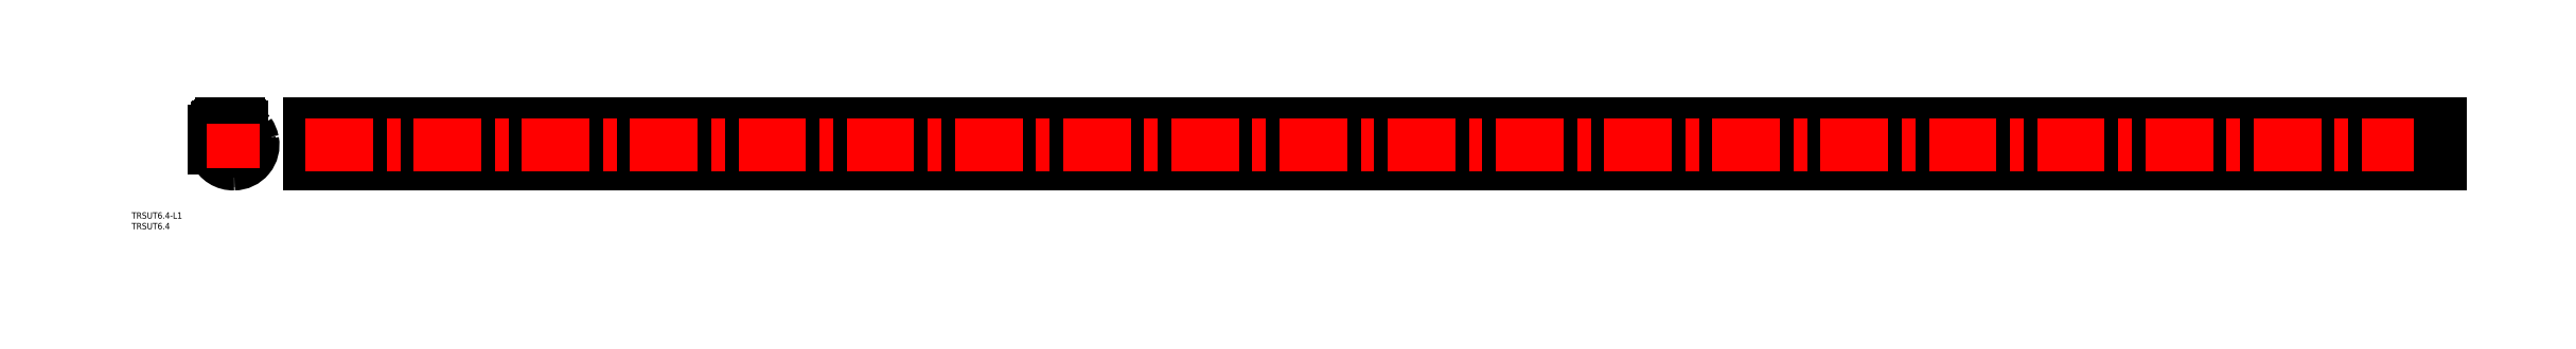
<metadata>
{"format":"dxf","ext":"dxf","renderer":"ezdxf+matplotlib","layout":"modelspace","background":"white","min_lineweight":24,"dpi":150}
</metadata>
<code>
0
SECTION
2
ENTITIES
0
ARC
8
0
10
0
20
0
30
0
40
3.9
50
180
51
0
0
ARC
8
0
10
0
20
0
30
0
40
4.5
50
180
51
0
0
LINE
8
0
10
3.2
20
0
30
0
11
3.2
21
4.05
31
0
0
LINE
8
0
10
3.2
20
0
30
0
11
3.2
21
5.5
31
0
0
LINE
8
0
10
-3.2
20
0
30
0
11
-3.2
21
4.05
31
0
0
ARC
8
CENTER
10
0
20
0
30
0
40
4.2
50
180
51
0
0
ARC
8
0
10
0
20
0
30
0
40
3.2
50
180
51
0
0
ARC
8
0
10
0
20
0
30
0
40
5.4
50
180
51
0
0
LINE
8
CENTER
10
4.2
20
0
30
0
11
4.2
21
9.5
31
0
0
ARC
8
0
10
3.9
20
6
30
0
40
1.5
50
0
51
90
0
ARC
8
0
10
-5.238
20
3.947
30
0
40
8.58
50
10.43
51
21.9
0
ARC
8
0
10
2.95
20
7.251
30
0
40
0.25
50
94.53
51
204.7
0
LINE
8
0
10
2.93
20
7.5
30
0
11
3.9
21
7.5
31
0
0
LINE
8
0
10
5.4
20
0
30
0
11
5.4
21
6
31
0
0
LINE
8
0
10
4.5
20
0
30
0
11
4.5
21
6.5
31
0
0
LINE
8
0
10
3.9
20
0
30
0
11
3.9
21
6.5
31
0
0
LINE
8
0
10
3.9
20
6.5
30
0
11
4.5
21
6.5
31
0
0
LINE
8
0
10
-3.9
20
6.5
30
0
11
-4.5
21
6.5
31
0
0
LINE
8
0
10
-3.9
20
0
30
0
11
-3.9
21
6.5
31
0
0
LINE
8
0
10
-4.5
20
0
30
0
11
-4.5
21
6.5
31
0
0
LINE
8
0
10
-5.4
20
0
30
0
11
-5.4
21
6
31
0
0
LINE
8
0
10
-2.93
20
7.5
30
0
11
-3.9
21
7.5
31
0
0
ARC
8
0
10
-3.15
20
4.05
30
0
40
0.05
50
35.67
51
180
0
ARC
8
0
10
-2.7
20
5.5
30
0
40
0.5
50
180
51
220.7
0
ARC
8
0
10
-2.95
20
7.251
30
0
40
0.25
50
335.3
51
85.47
0
ARC
8
0
10
5.238
20
3.947
30
0
40
8.58
50
158.1
51
169.6
0
ARC
8
0
10
-4.626
20
3.021
30
0
40
2.651
50
355.7
51
54.3
0
ARC
8
0
10
-4.191
20
2.848
30
0
40
1.639
50
359.9
51
48.69
0
ARC
8
0
10
-2.267
20
2.843
30
0
40
0.2853
50
179.9
51
355.7
0
ARC
8
0
10
-3.9
20
6
30
0
40
1.5
50
90
51
180
0
LINE
8
CENTER
10
-4.2
20
0
30
0
11
-4.2
21
9.5
31
0
0
INSERT
8
0
2
*U3
10
0
20
0
30
0
0
INSERT
8
0
2
*U4
10
0
20
0
30
0
0
LINE
8
CENTER
10
-9.2
20
-2.399
30
0
11
12.8
21
-2.399
31
0
0
ARC
8
0
10
-5.7
20
4.101
30
0
40
1.5
50
90
51
180
0
ARC
8
0
10
-2.2
20
-3.976
30
0
40
5
50
180
51
203.8
0
ARC
8
0
10
-0.4
20
-4.036
30
0
40
5
50
180
51
221.6
0
ARC
8
0
10
1.519
20
-2.333
30
0
40
9.066
50
203.8
51
271.9
0
ARC
8
0
10
1.519
20
-2.333
30
0
40
7.566
50
221.6
51
272.1
0
ARC
8
0
10
1.8
20
-2.394
30
0
40
7.5
50
270
51
12.94
0
ARC
8
0
10
1.8
20
-2.394
30
0
40
9
50
270.2
51
11.05
0
LINE
8
0
10
-5.4
20
5.601
30
0
11
-5.7
21
5.601
31
0
0
LINE
8
0
10
-5.4
20
-4.036
30
0
11
-5.4
21
5.606
31
0
0
LINE
8
0
10
-7.2
20
-3.976
30
0
11
-7.2
21
4.101
31
0
0
ARC
8
0
10
8.36
20
2.841
30
0
40
0.76
50
34.3
51
214.6
0
ARC
8
0
10
0.2395
20
-2.698
30
0
40
10.59
50
11.05
51
34.3
0
ARC
8
0
10
0.2503
20
-2.75
30
0
40
9.09
50
12.94
51
34.58
0
LINE
8
0
10
37.45
20
7.5
30
0
11
37.45
21
-11.4
31
0
0
LINE
8
0
10
37.45
20
7.5
30
0
11
1037
21
7.5
31
0
0
LINE
8
0
10
37.45
20
3.599
30
0
11
1037
21
3.599
31
0
0
LINE
8
0
10
37.45
20
-11.4
30
0
11
1037
21
-11.4
31
0
0
LINE
8
CENTER
10
1.492
20
-13.4
30
0
11
1.492
21
7.601
31
0
0
LINE
8
CENTER
10
35.45
20
-2.399
30
0
11
1039
21
-2.399
31
0
0
LINE
8
0
10
1037
20
7.5
30
0
11
1037
21
-11.4
31
0
0
ENDSEC
0
EOF

</code>
